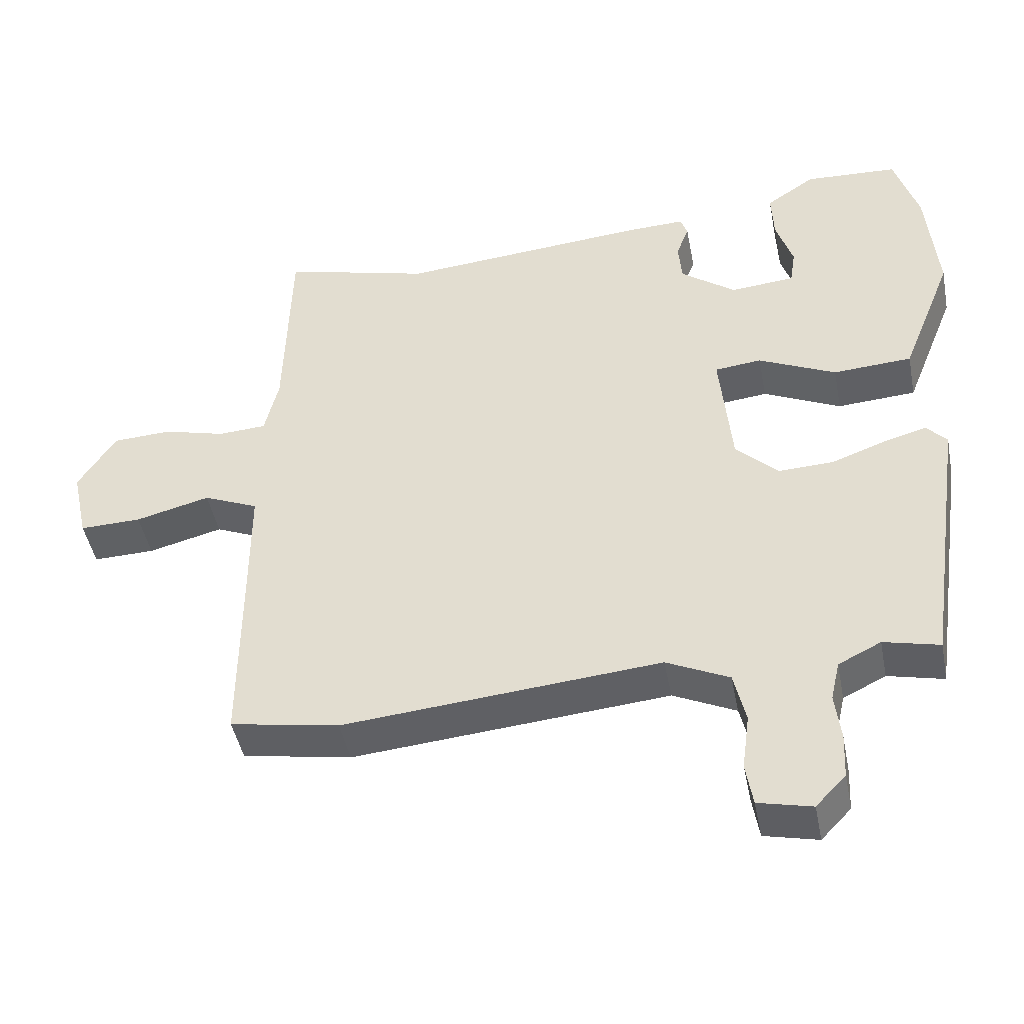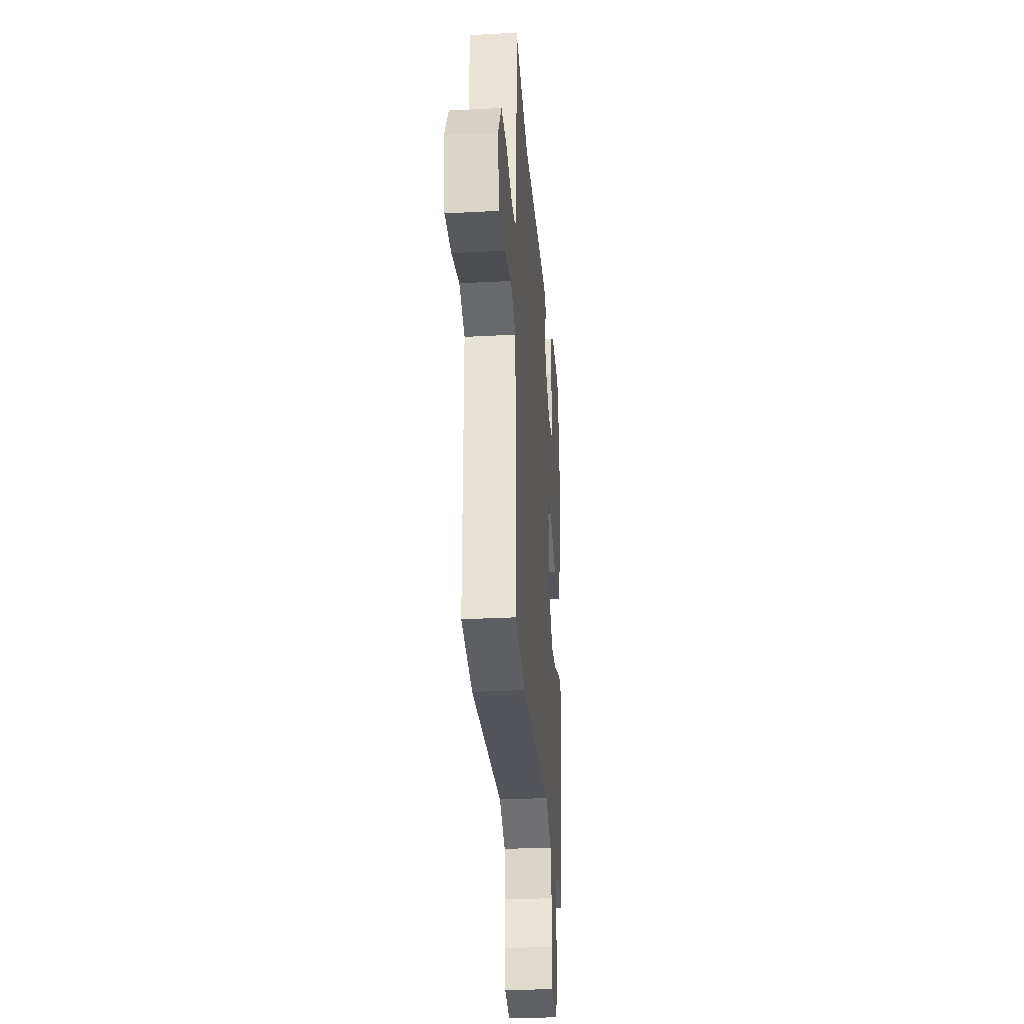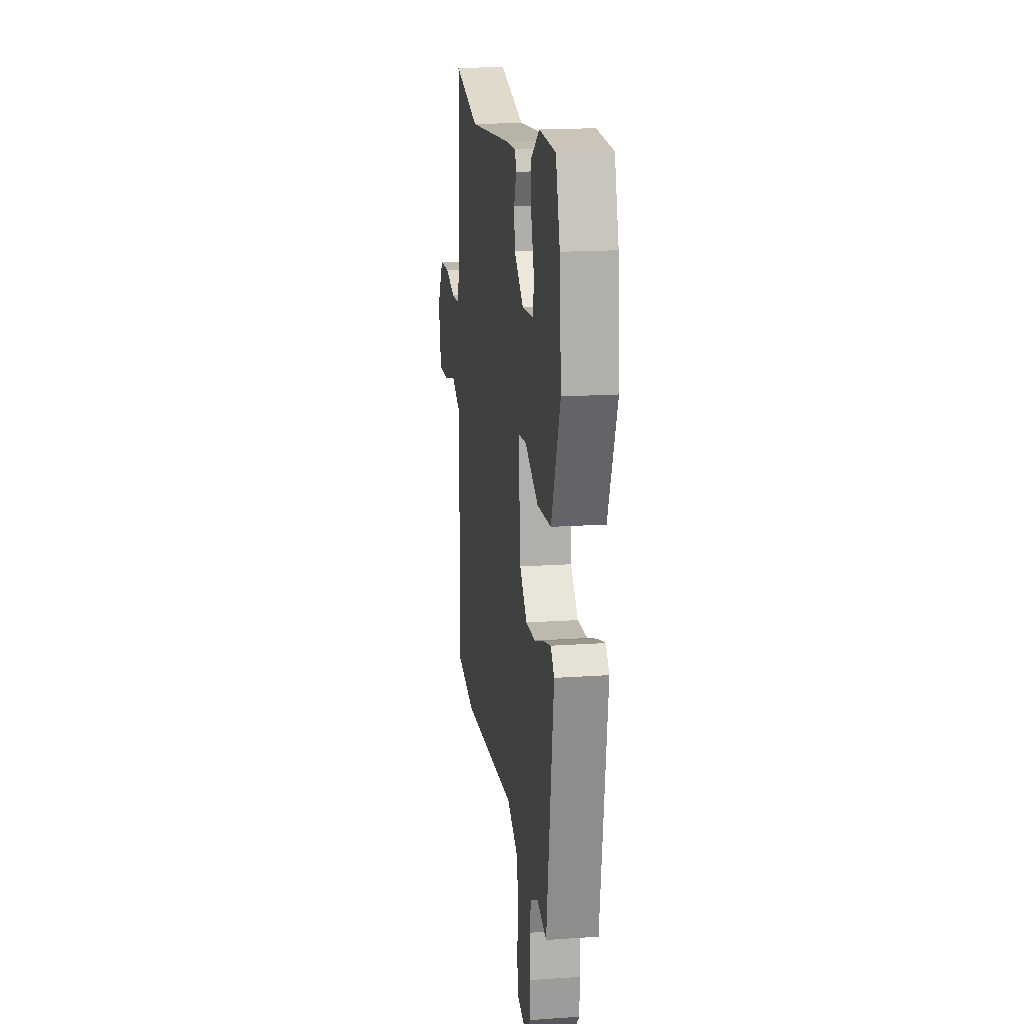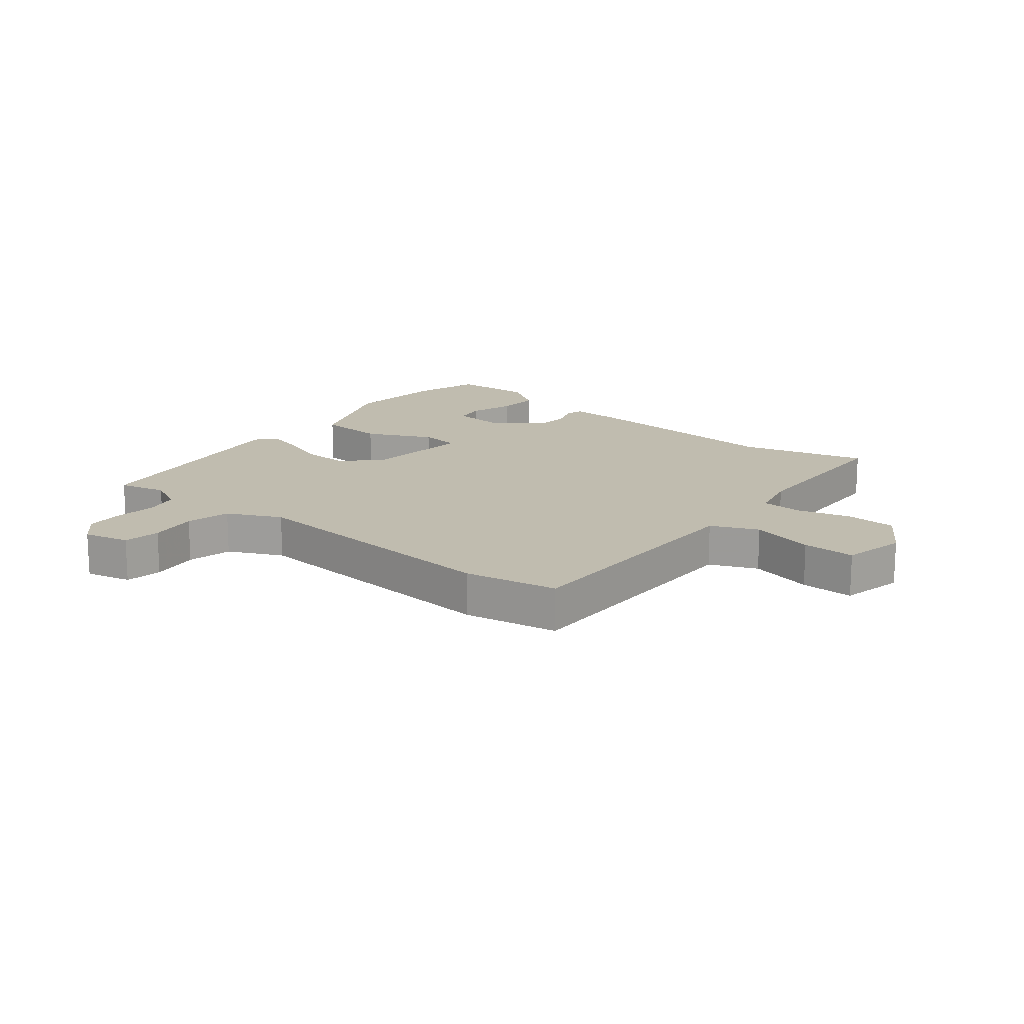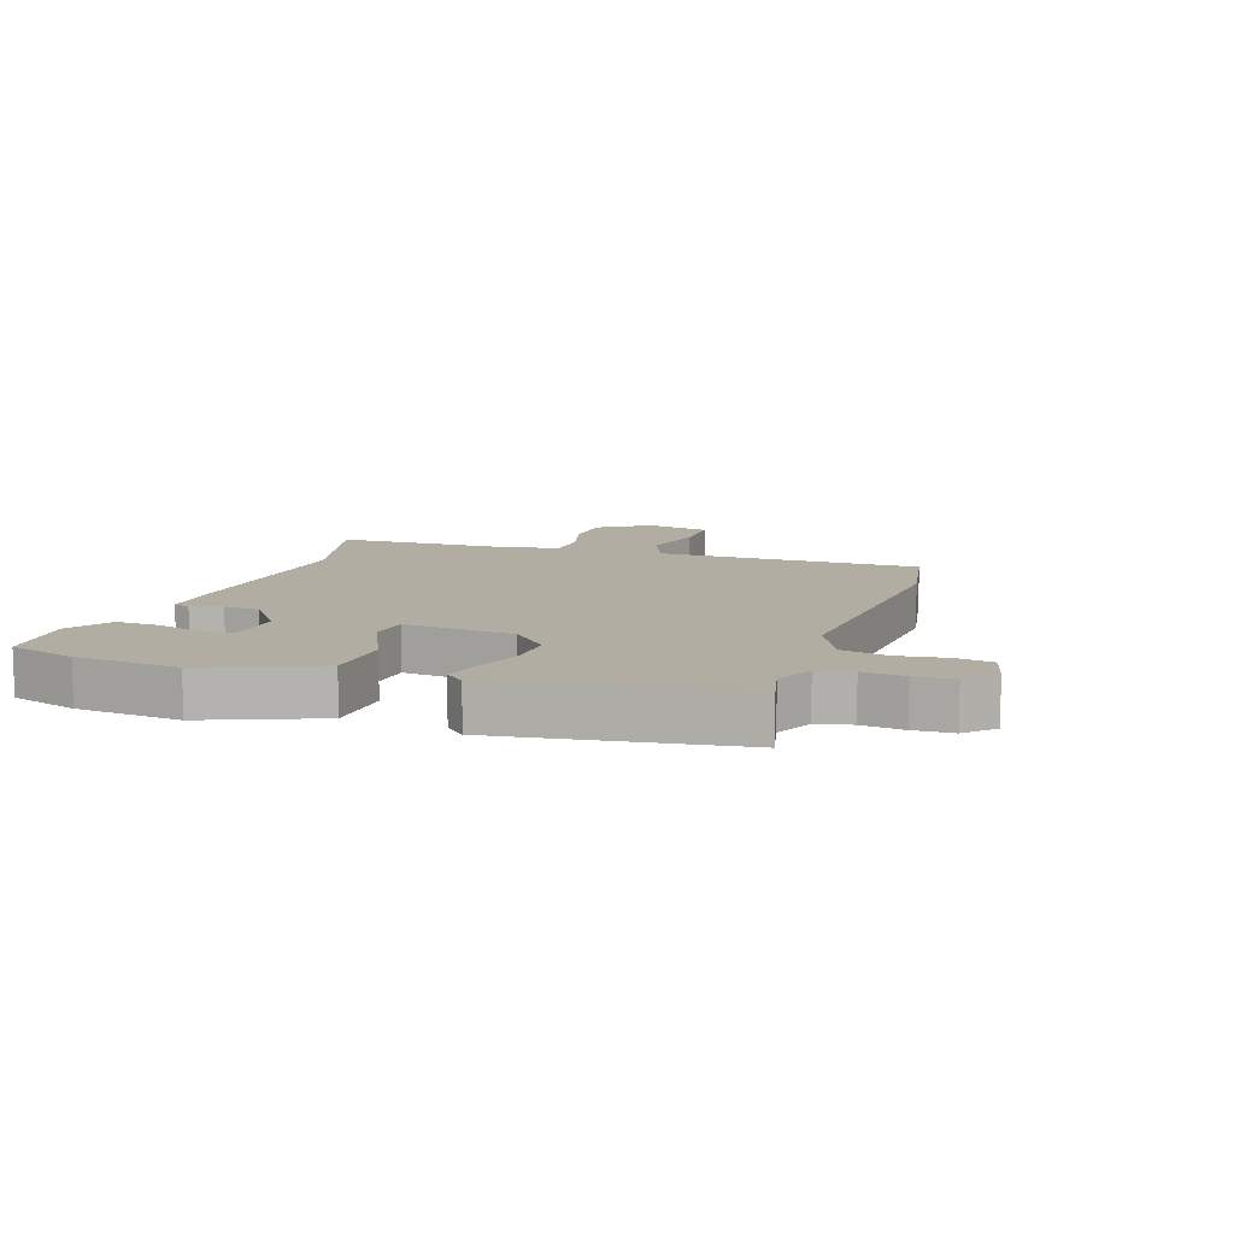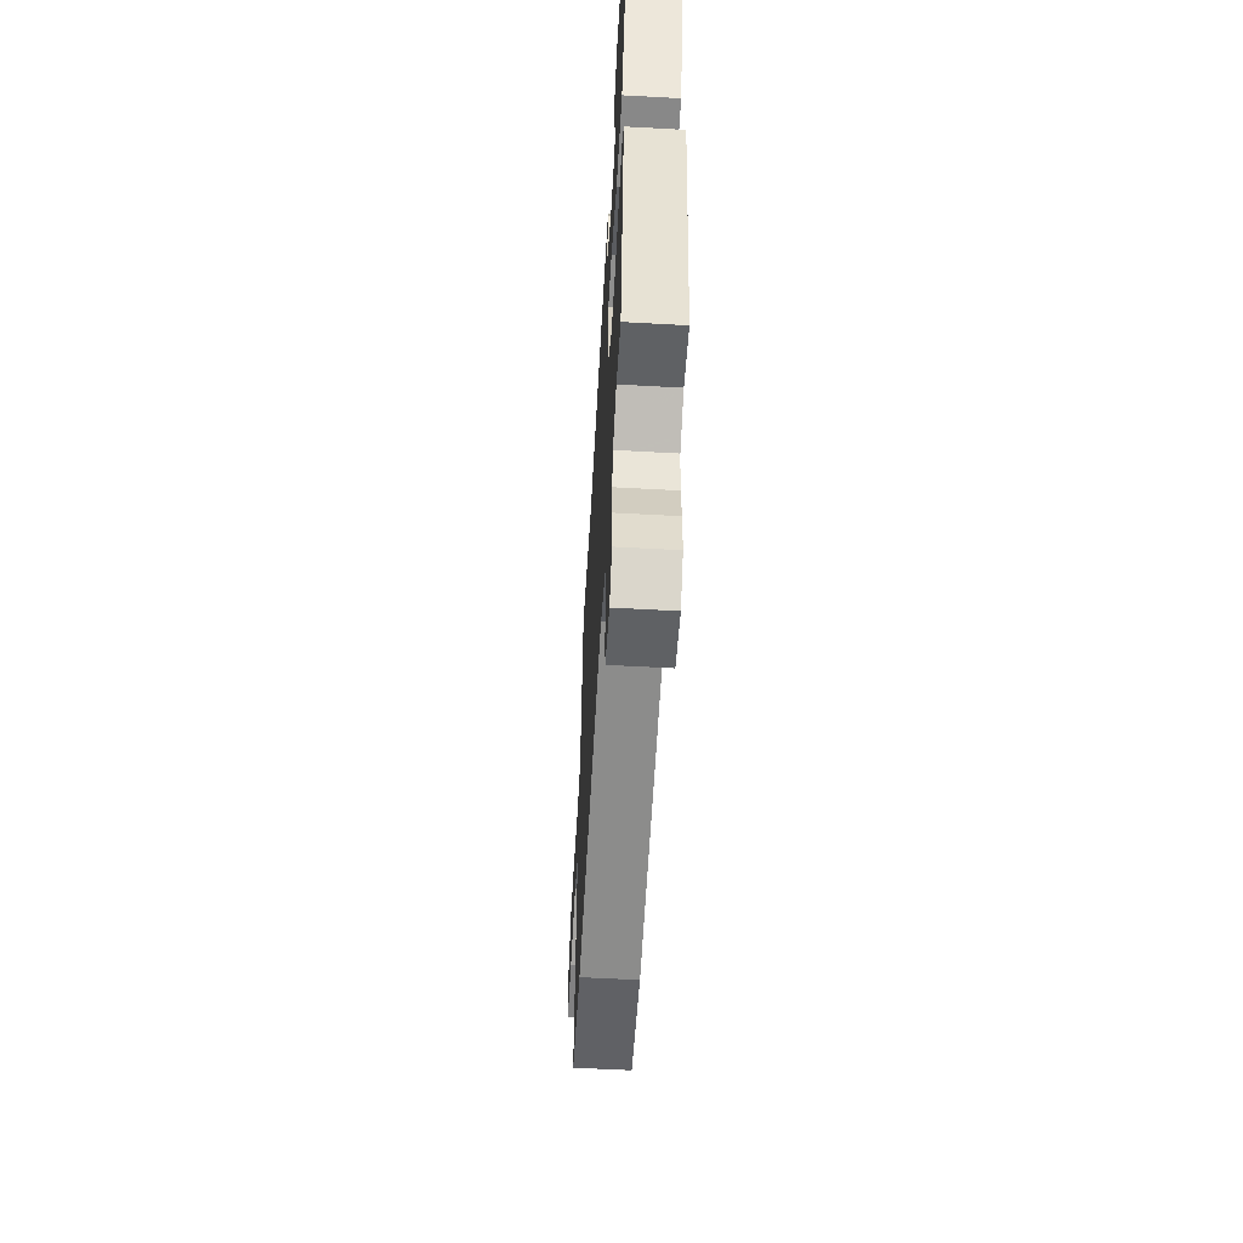
<metadata>
{"format":"obj","ext":"obj","renderer":"f3d","projection":"perspective","resolution":1024,"background":"white","views":[{"elev":-45.5,"azim":11.0,"up":"+Z"},{"elev":-29.8,"azim":-85.6,"up":"+Z"},{"elev":17.5,"azim":82.3,"up":"+Z"},{"elev":16.3,"azim":-141.2,"up":"+Y"},{"elev":10.6,"azim":108.5,"up":"+Y"},{"elev":-59.2,"azim":86.7,"up":"+Z"}]}
</metadata>
<code>
v -0.517 0.07 0.505
v -0.304 0.07 0.449
v 0.049 0.07 0.478
v 0.137 0.07 0.481
v 0.147 0.07 0.453
v 0.129 0.07 0.404
v 0.134 0.07 0.345
v 0.213 0.07 0.286
v 0.305 0.07 0.294
v 0.313 0.07 0.346
v 0.289 0.07 0.421
v 0.286 0.07 0.493
v 0.356 0.07 0.54
v 0.49 0.07 0.533
v 0.524 0.07 0.422
v 0.539 0.07 0.251
v 0.465 0.07 0.065
v 0.352 0.07 0.058
v 0.241 0.07 0.11
v 0.174 0.07 0.103
v 0.191 0.07 -0.079
v 0.252 0.07 -0.138
v 0.33 0.07 -0.135
v 0.408 0.07 -0.107
v 0.47 0.07 -0.09
v 0.499 0.07 -0.122
v 0.442 0.07 -0.514
v 0.362 0.07 -0.495
v 0.301 0.07 -0.525
v 0.288 0.07 -0.582
v 0.296 0.07 -0.651
v 0.293 0.07 -0.715
v 0.25 0.07 -0.76
v 0.173 0.07 -0.742
v 0.163 0.07 -0.68
v 0.174 0.07 -0.599
v 0.157 0.07 -0.524
v 0.067 0.07 -0.481
v -0.389 0.07 -0.52
v -0.546 0.07 -0.492
v -0.545 0.07 -0.234
v -0.545 0.07 -0.056
v -0.624 0.07 -0.022
v -0.731 0.07 -0.049
v -0.82 0.07 -0.051
v -0.843 0.07 0.056
v -0.789 0.07 0.141
v -0.704 0.07 0.145
v -0.614 0.07 0.121
v -0.545 0.07 0.125
v -0.525 0.07 0.209
v -0.517 0 0.505
v -0.304 0 0.449
v 0.049 0 0.478
v 0.137 0 0.481
v 0.147 0 0.453
v 0.129 0 0.404
v 0.134 0 0.345
v 0.213 0 0.286
v 0.305 0 0.294
v 0.313 0 0.346
v 0.289 0 0.421
v 0.286 0 0.493
v 0.356 0 0.54
v 0.49 0 0.533
v 0.524 0 0.422
v 0.539 0 0.251
v 0.465 0 0.065
v 0.352 0 0.058
v 0.241 0 0.11
v 0.174 0 0.103
v 0.191 0 -0.079
v 0.252 0 -0.138
v 0.33 0 -0.135
v 0.408 0 -0.107
v 0.47 0 -0.09
v 0.499 0 -0.122
v 0.442 0 -0.514
v 0.362 0 -0.495
v 0.301 0 -0.525
v 0.288 0 -0.582
v 0.296 0 -0.651
v 0.293 0 -0.715
v 0.25 0 -0.76
v 0.173 0 -0.742
v 0.163 0 -0.68
v 0.174 0 -0.599
v 0.157 0 -0.524
v 0.067 0 -0.481
v -0.389 0 -0.52
v -0.546 0 -0.492
v -0.545 0 -0.234
v -0.545 0 -0.056
v -0.624 0 -0.022
v -0.731 0 -0.049
v -0.82 0 -0.051
v -0.843 0 0.056
v -0.789 0 0.141
v -0.704 0 0.145
v -0.614 0 0.121
v -0.545 0 0.125
v -0.525 0 0.209
f 46 47 48 49
f 46 49 50
f 43 44 45 46
f 43 46 50
f 42 43 50
f 38 39 40 41
f 38 41 42
f 37 38 42 50
f 33 34 35 36
f 33 36 37
f 30 31 32 33
f 30 33 37
f 29 30 37 50
f 25 26 27 28
f 23 24 25 28
f 22 23 28 29
f 21 22 29 50
f 16 17 18 19
f 16 19 20
f 15 16 20
f 14 15 20
f 10 11 12 13
f 9 10 13 14
f 3 4 5 6
f 2 3 6 7
f 51 1 2
f 51 2 7 8
f 20 21 50 51
f 9 14 20
f 8 9 20 51
f 100 99 98 97
f 101 100 97
f 97 96 95 94
f 101 97 94
f 101 94 93
f 92 91 90 89
f 93 92 89
f 101 93 89 88
f 87 86 85 84
f 88 87 84
f 84 83 82 81
f 88 84 81
f 101 88 81 80
f 79 78 77 76
f 79 76 75 74
f 80 79 74 73
f 101 80 73 72
f 70 69 68 67
f 71 70 67
f 71 67 66
f 71 66 65
f 64 63 62 61
f 65 64 61 60
f 57 56 55 54
f 58 57 54 53
f 53 52 102
f 59 58 53 102
f 102 101 72 71
f 71 65 60
f 102 71 60 59
f 1 52 53 2
f 2 53 54 3
f 3 54 55 4
f 4 55 56 5
f 5 56 57 6
f 6 57 58 7
f 7 58 59 8
f 8 59 60 9
f 9 60 61 10
f 10 61 62 11
f 11 62 63 12
f 12 63 64 13
f 13 64 65 14
f 14 65 66 15
f 15 66 67 16
f 16 67 68 17
f 17 68 69 18
f 18 69 70 19
f 19 70 71 20
f 20 71 72 21
f 21 72 73 22
f 22 73 74 23
f 23 74 75 24
f 24 75 76 25
f 25 76 77 26
f 26 77 78 27
f 27 78 79 28
f 28 79 80 29
f 29 80 81 30
f 30 81 82 31
f 31 82 83 32
f 32 83 84 33
f 33 84 85 34
f 34 85 86 35
f 35 86 87 36
f 36 87 88 37
f 37 88 89 38
f 38 89 90 39
f 39 90 91 40
f 40 91 92 41
f 41 92 93 42
f 42 93 94 43
f 43 94 95 44
f 44 95 96 45
f 45 96 97 46
f 46 97 98 47
f 47 98 99 48
f 48 99 100 49
f 49 100 101 50
f 50 101 102 51
f 51 102 52 1

</code>
